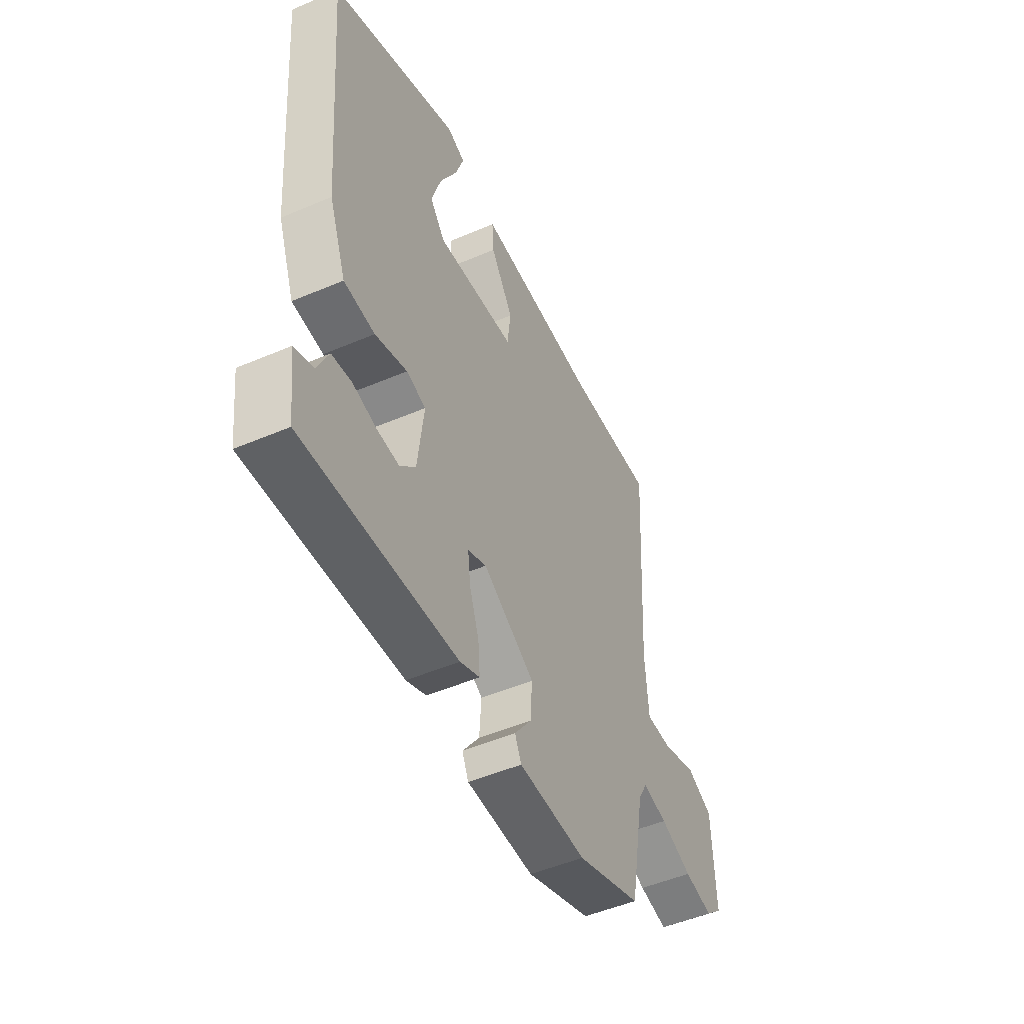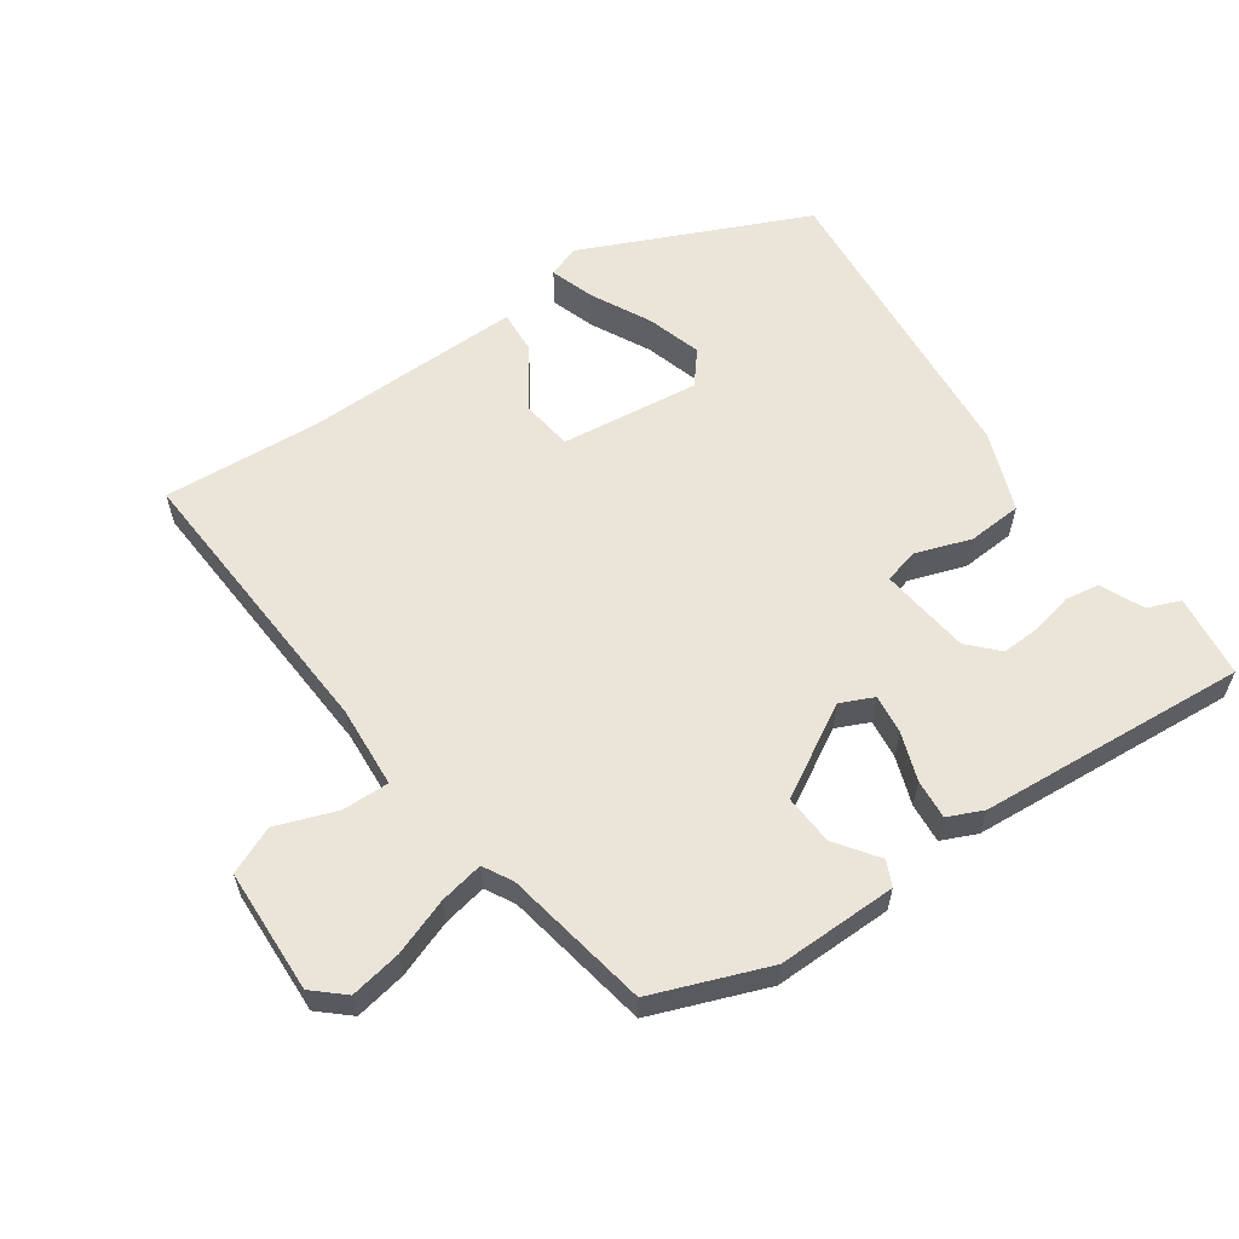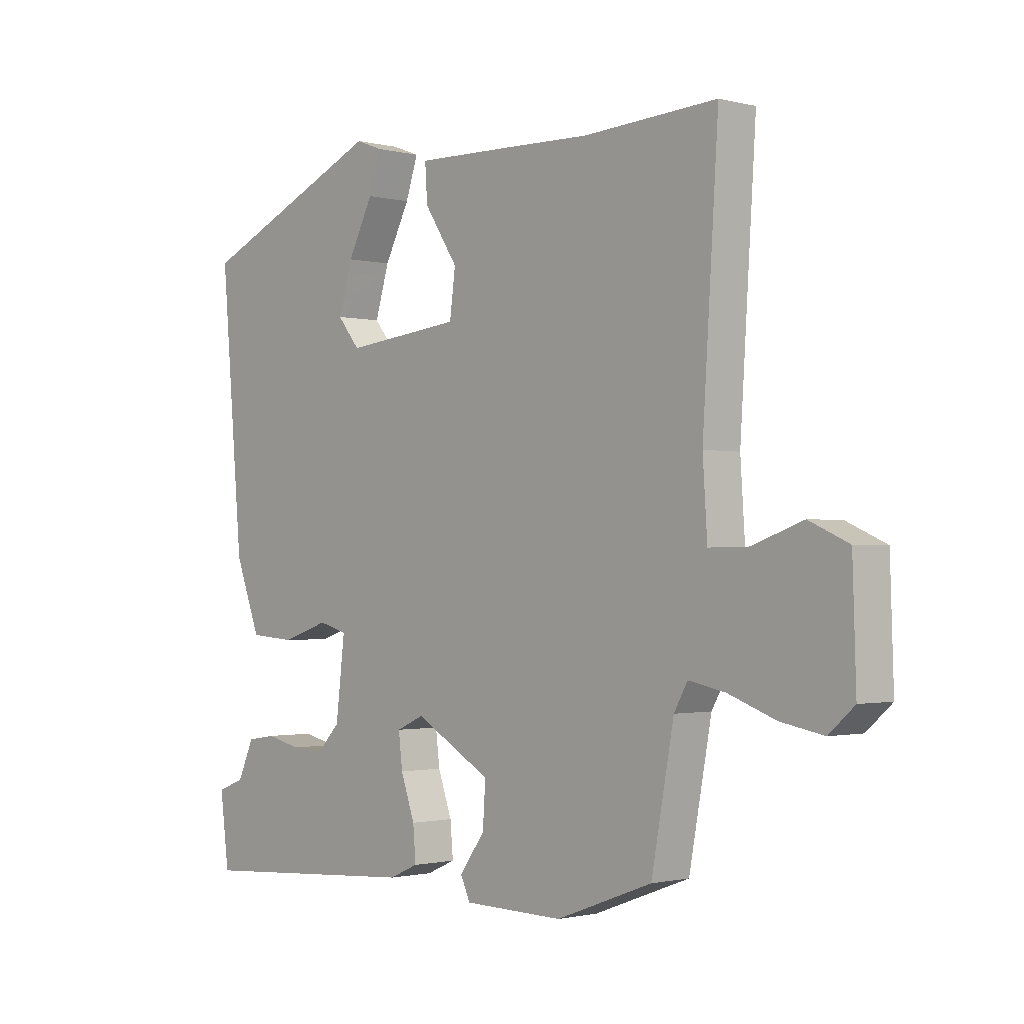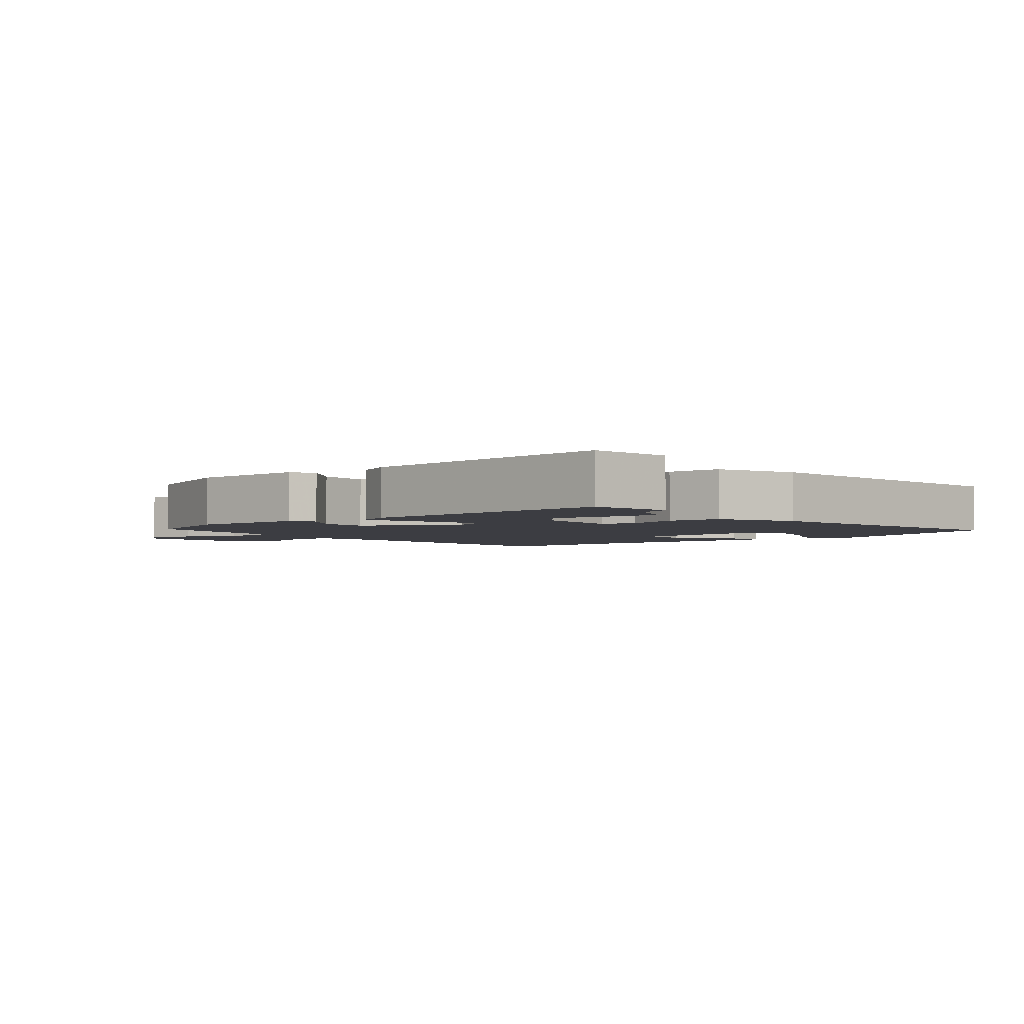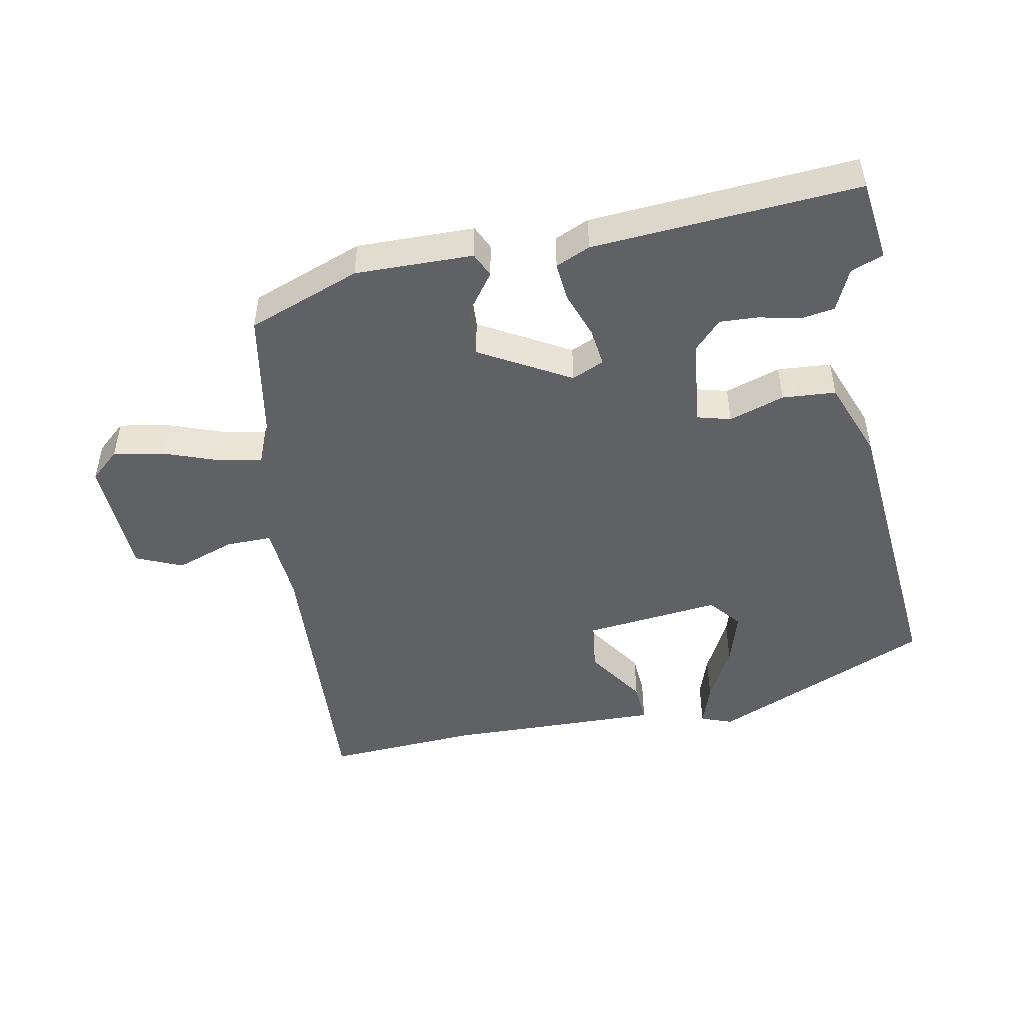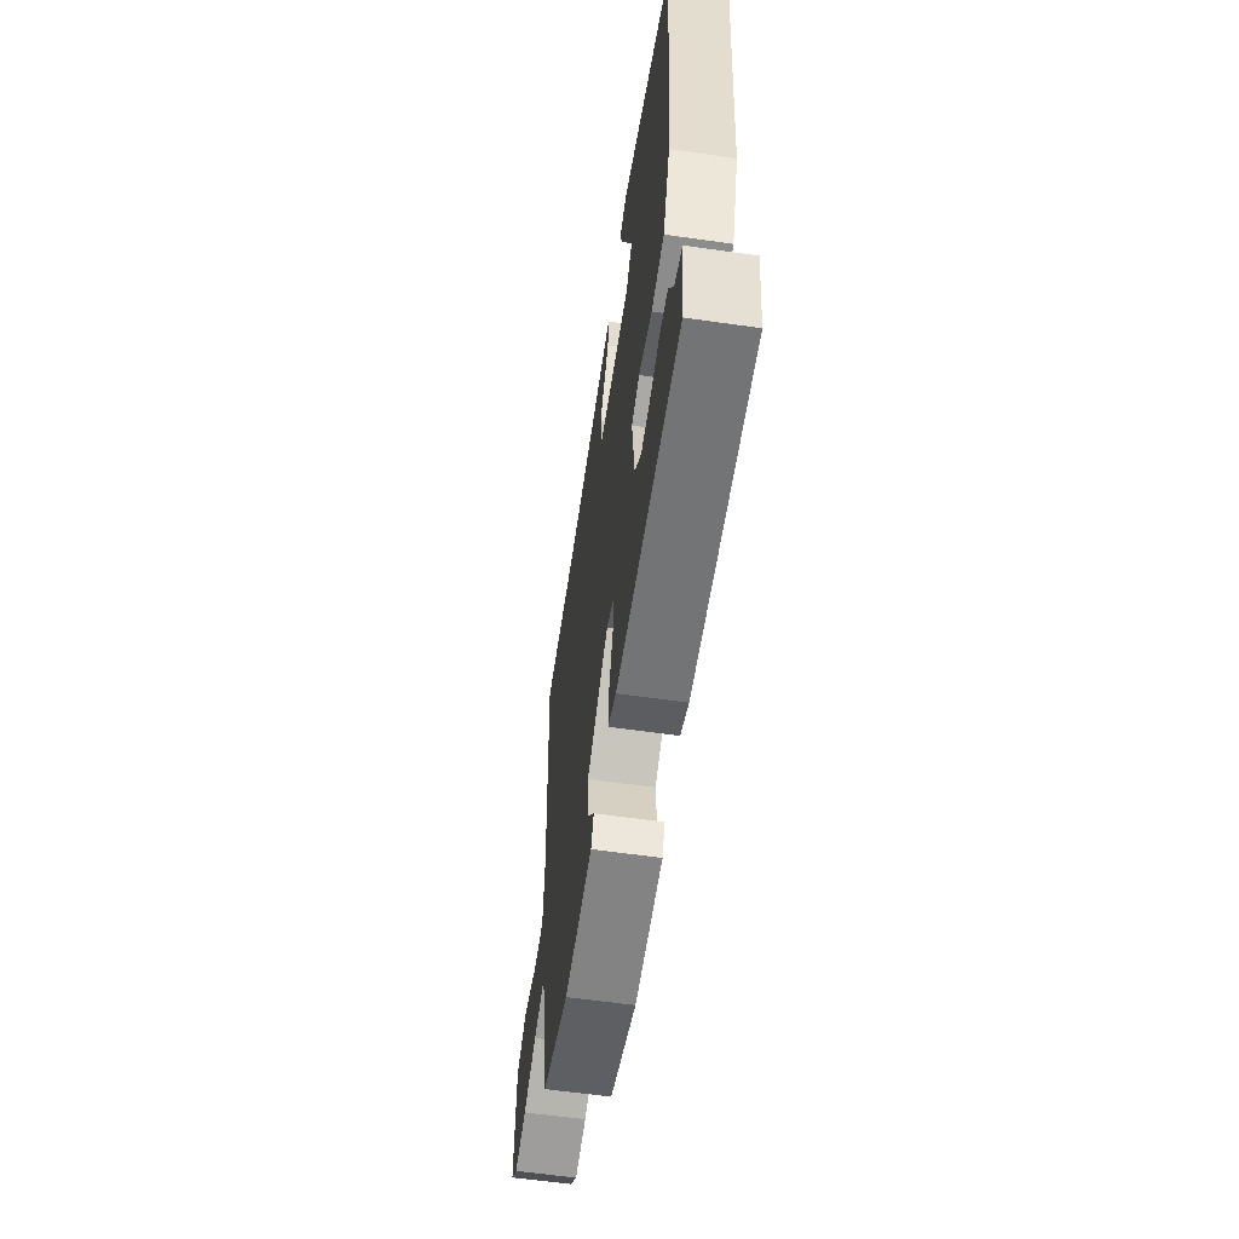
<metadata>
{"format":"obj","ext":"obj","renderer":"f3d","projection":"perspective","resolution":1024,"background":"white","views":[{"elev":-50.1,"azim":-64.9,"up":"+Z"},{"elev":59.1,"azim":145.5,"up":"+Y"},{"elev":-1.3,"azim":47.5,"up":"+Z"},{"elev":-2.9,"azim":-138.7,"up":"+Y"},{"elev":-47.5,"azim":-168.9,"up":"+Y"},{"elev":-60.1,"azim":-98.3,"up":"+Z"}]}
</metadata>
<code>
v 0.425 0.07 -0.481
v 0.254 0.07 -0.545
v 0.076 0.07 -0.542
v 0.059 0.07 -0.505
v 0.104 0.07 -0.443
v 0.109 0.07 -0.368
v -0.027 0.07 -0.29
v -0.076 0.07 -0.312
v -0.069 0.07 -0.371
v -0.044 0.07 -0.442
v -0.039 0.07 -0.501
v -0.091 0.07 -0.524
v -0.493 0.07 -0.552
v -0.509 0.07 -0.428
v -0.46 0.07 -0.409
v -0.431 0.07 -0.345
v -0.38 0.07 -0.337
v -0.318 0.07 -0.351
v -0.26 0.07 -0.354
v -0.219 0.07 -0.311
v -0.203 0.07 -0.176
v -0.254 0.07 -0.162
v -0.338 0.07 -0.19
v -0.419 0.07 -0.184
v -0.464 0.07 -0.065
v -0.504 0.07 0.397
v -0.169 0.07 0.545
v -0.121 0.07 0.527
v -0.143 0.07 0.461
v -0.188 0.07 0.373
v -0.213 0.07 0.29
v -0.173 0.07 0.241
v 0.035 0.07 0.264
v 0.045 0.07 0.342
v -0.015 0.07 0.433
v -0.019 0.07 0.497
v 0.161 0.07 0.493
v 0.306 0.07 0.489
v 0.543 0.07 0.503
v 0.515 0.07 0.067
v 0.523 0.07 -0.055
v 0.593 0.07 -0.054
v 0.683 0.07 -0.022
v 0.753 0.07 -0.053
v 0.759 0.07 -0.239
v 0.714 0.07 -0.279
v 0.638 0.07 -0.265
v 0.554 0.07 -0.234
v 0.489 0.07 -0.221
v 0.465 0.07 -0.264
v 0.425 0 -0.481
v 0.254 0 -0.545
v 0.076 0 -0.542
v 0.059 0 -0.505
v 0.104 0 -0.443
v 0.109 0 -0.368
v -0.027 0 -0.29
v -0.076 0 -0.312
v -0.069 0 -0.371
v -0.044 0 -0.442
v -0.039 0 -0.501
v -0.091 0 -0.524
v -0.493 0 -0.552
v -0.509 0 -0.428
v -0.46 0 -0.409
v -0.431 0 -0.345
v -0.38 0 -0.337
v -0.318 0 -0.351
v -0.26 0 -0.354
v -0.219 0 -0.311
v -0.203 0 -0.176
v -0.254 0 -0.162
v -0.338 0 -0.19
v -0.419 0 -0.184
v -0.464 0 -0.065
v -0.504 0 0.397
v -0.169 0 0.545
v -0.121 0 0.527
v -0.143 0 0.461
v -0.188 0 0.373
v -0.213 0 0.29
v -0.173 0 0.241
v 0.035 0 0.264
v 0.045 0 0.342
v -0.015 0 0.433
v -0.019 0 0.497
v 0.161 0 0.493
v 0.306 0 0.489
v 0.543 0 0.503
v 0.515 0 0.067
v 0.523 0 -0.055
v 0.593 0 -0.054
v 0.683 0 -0.022
v 0.753 0 -0.053
v 0.759 0 -0.239
v 0.714 0 -0.279
v 0.638 0 -0.265
v 0.554 0 -0.234
v 0.489 0 -0.221
v 0.465 0 -0.264
f 45 46 47 48
f 45 48 49
f 42 43 44 45
f 41 42 45 49
f 40 41 49 50
f 38 39 40 50
f 34 35 36 37
f 33 34 37 38
f 27 28 29 30
f 27 30 31
f 26 27 31
f 25 26 31 32
f 22 23 24 25
f 21 22 25 32
f 15 16 17 18
f 15 18 19
f 14 15 19
f 13 14 19
f 12 13 19
f 9 10 11 12
f 8 9 12 19
f 7 8 19 20
f 2 3 4 5
f 2 5 6
f 1 2 6
f 33 38 50 1
f 21 32 33 1
f 7 20 21
f 1 6 7 21
f 98 97 96 95
f 99 98 95
f 95 94 93 92
f 99 95 92 91
f 100 99 91 90
f 100 90 89 88
f 87 86 85 84
f 88 87 84 83
f 80 79 78 77
f 81 80 77
f 81 77 76
f 82 81 76 75
f 75 74 73 72
f 82 75 72 71
f 68 67 66 65
f 69 68 65
f 69 65 64
f 69 64 63
f 69 63 62
f 62 61 60 59
f 69 62 59 58
f 70 69 58 57
f 55 54 53 52
f 56 55 52
f 56 52 51
f 51 100 88 83
f 51 83 82 71
f 71 70 57
f 71 57 56 51
f 1 51 52 2
f 2 52 53 3
f 3 53 54 4
f 4 54 55 5
f 5 55 56 6
f 6 56 57 7
f 7 57 58 8
f 8 58 59 9
f 9 59 60 10
f 10 60 61 11
f 11 61 62 12
f 12 62 63 13
f 13 63 64 14
f 14 64 65 15
f 15 65 66 16
f 16 66 67 17
f 17 67 68 18
f 18 68 69 19
f 19 69 70 20
f 20 70 71 21
f 21 71 72 22
f 22 72 73 23
f 23 73 74 24
f 24 74 75 25
f 25 75 76 26
f 26 76 77 27
f 27 77 78 28
f 28 78 79 29
f 29 79 80 30
f 30 80 81 31
f 31 81 82 32
f 32 82 83 33
f 33 83 84 34
f 34 84 85 35
f 35 85 86 36
f 36 86 87 37
f 37 87 88 38
f 38 88 89 39
f 39 89 90 40
f 40 90 91 41
f 41 91 92 42
f 42 92 93 43
f 43 93 94 44
f 44 94 95 45
f 45 95 96 46
f 46 96 97 47
f 47 97 98 48
f 48 98 99 49
f 49 99 100 50
f 50 100 51 1

</code>
